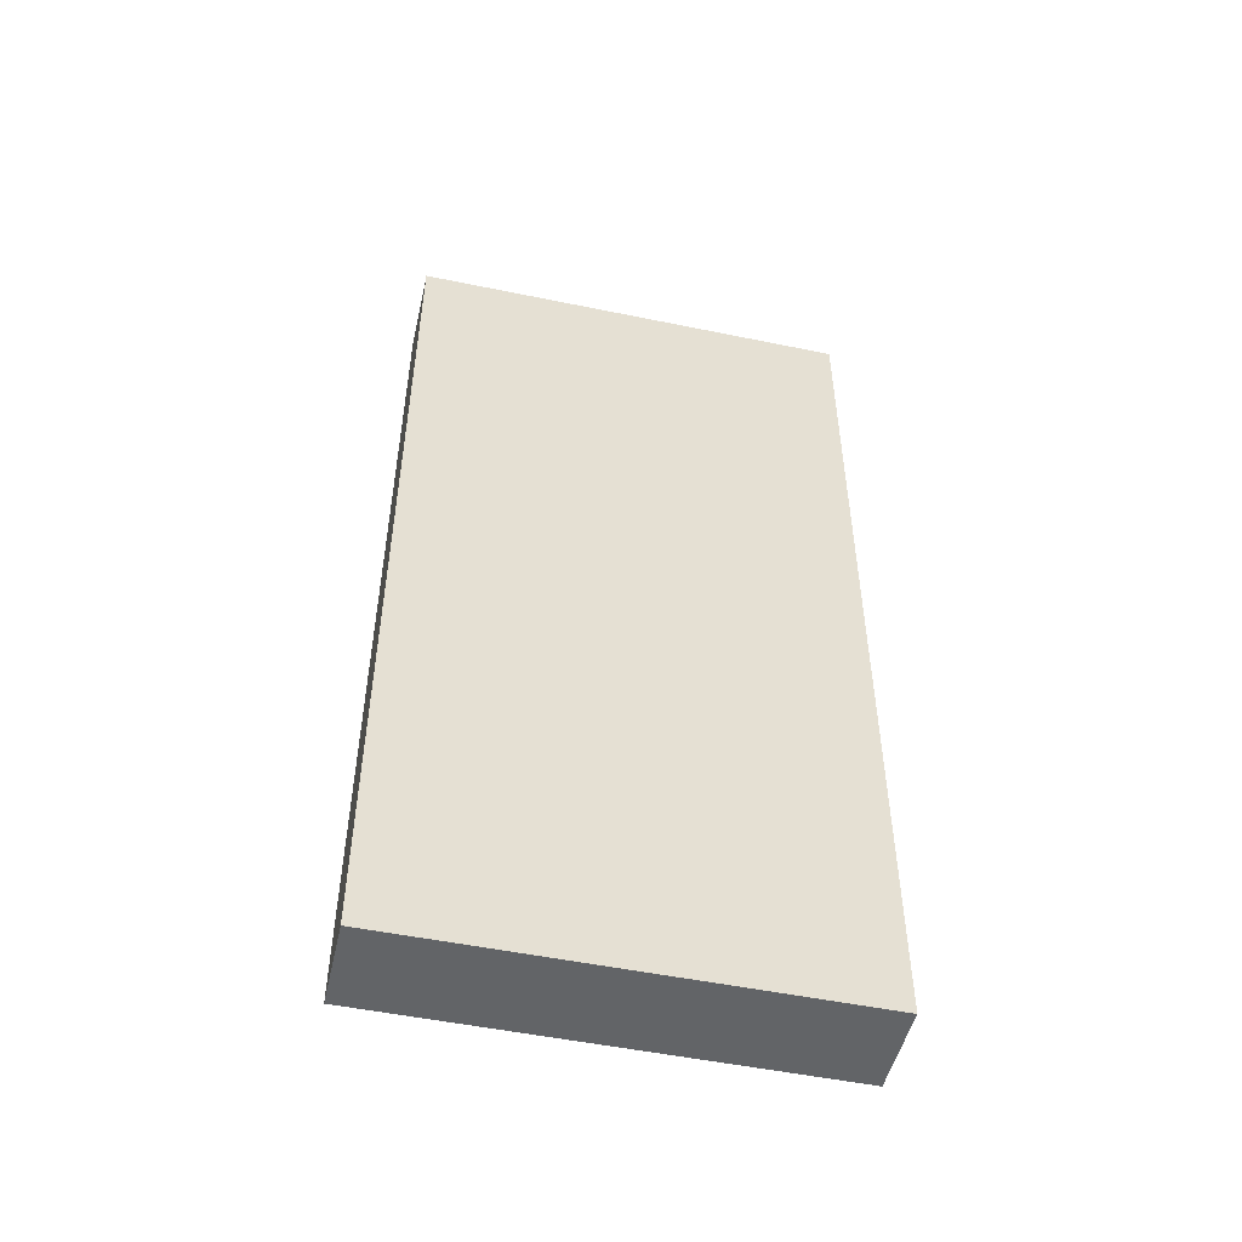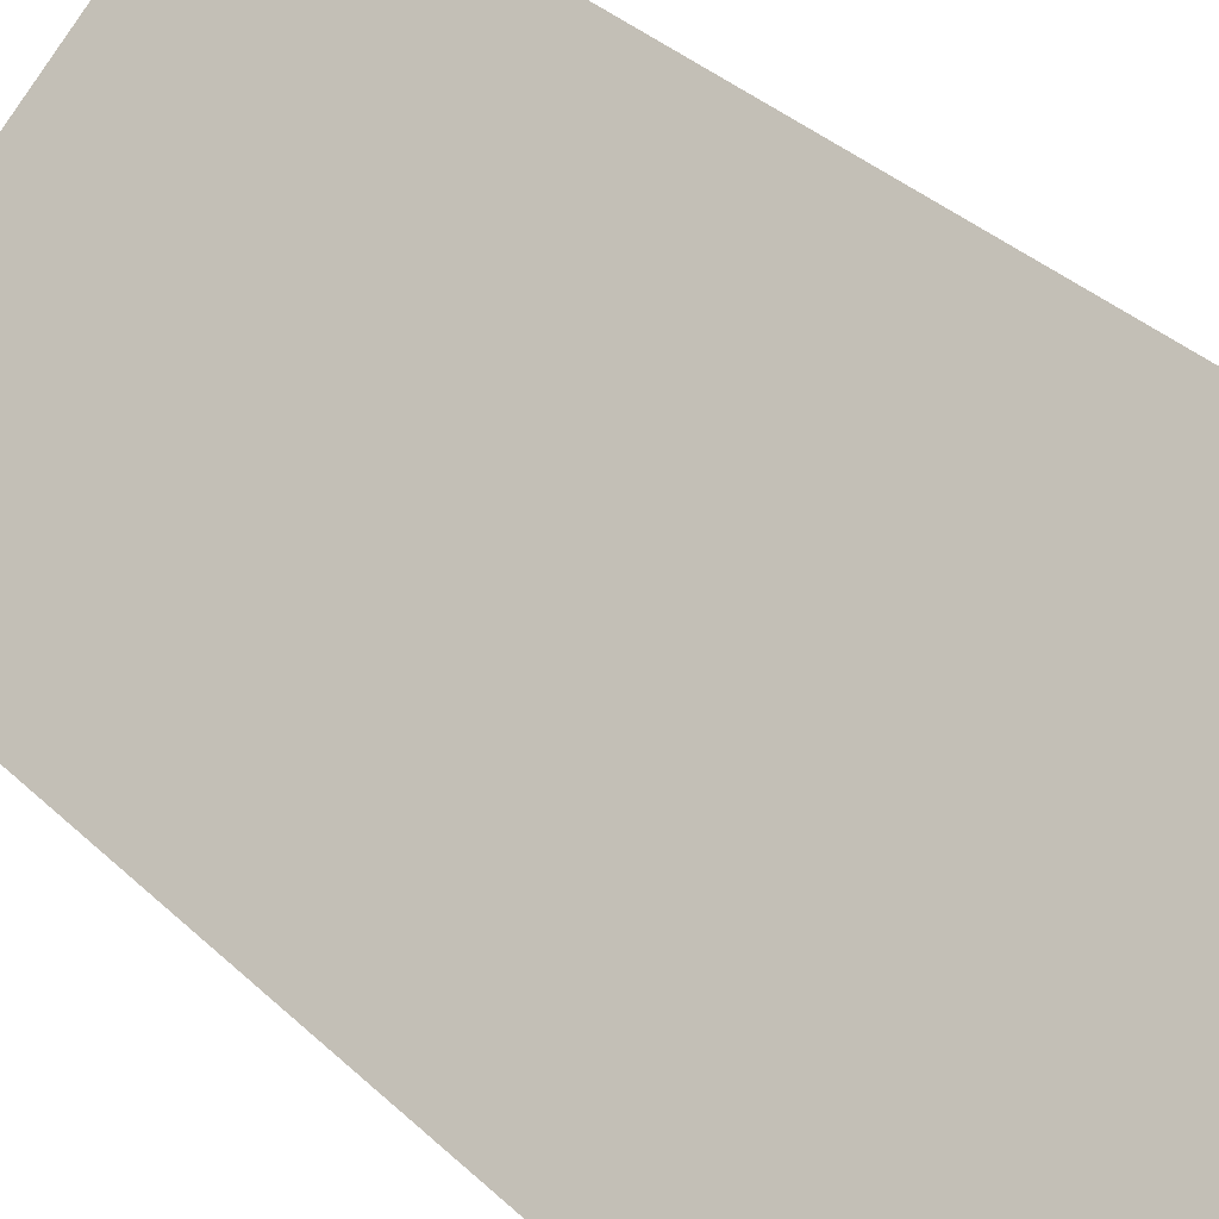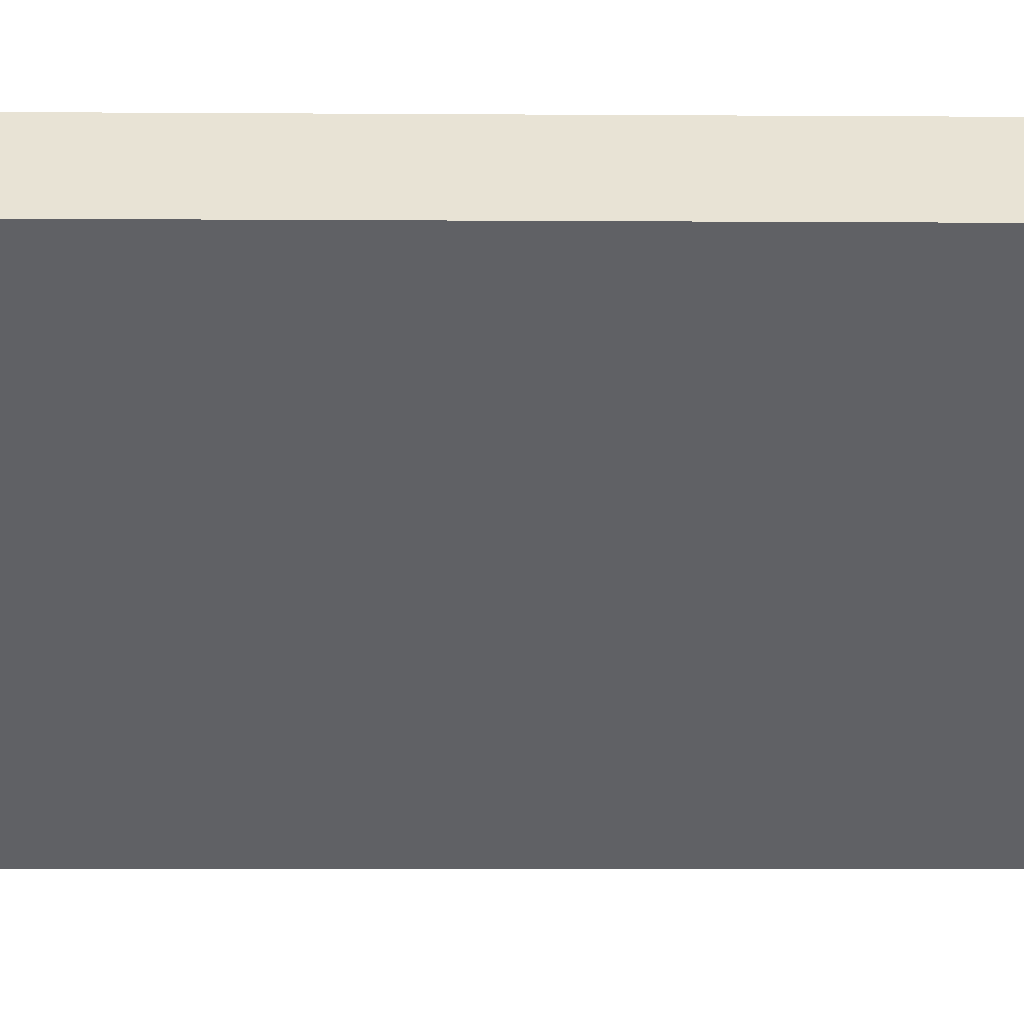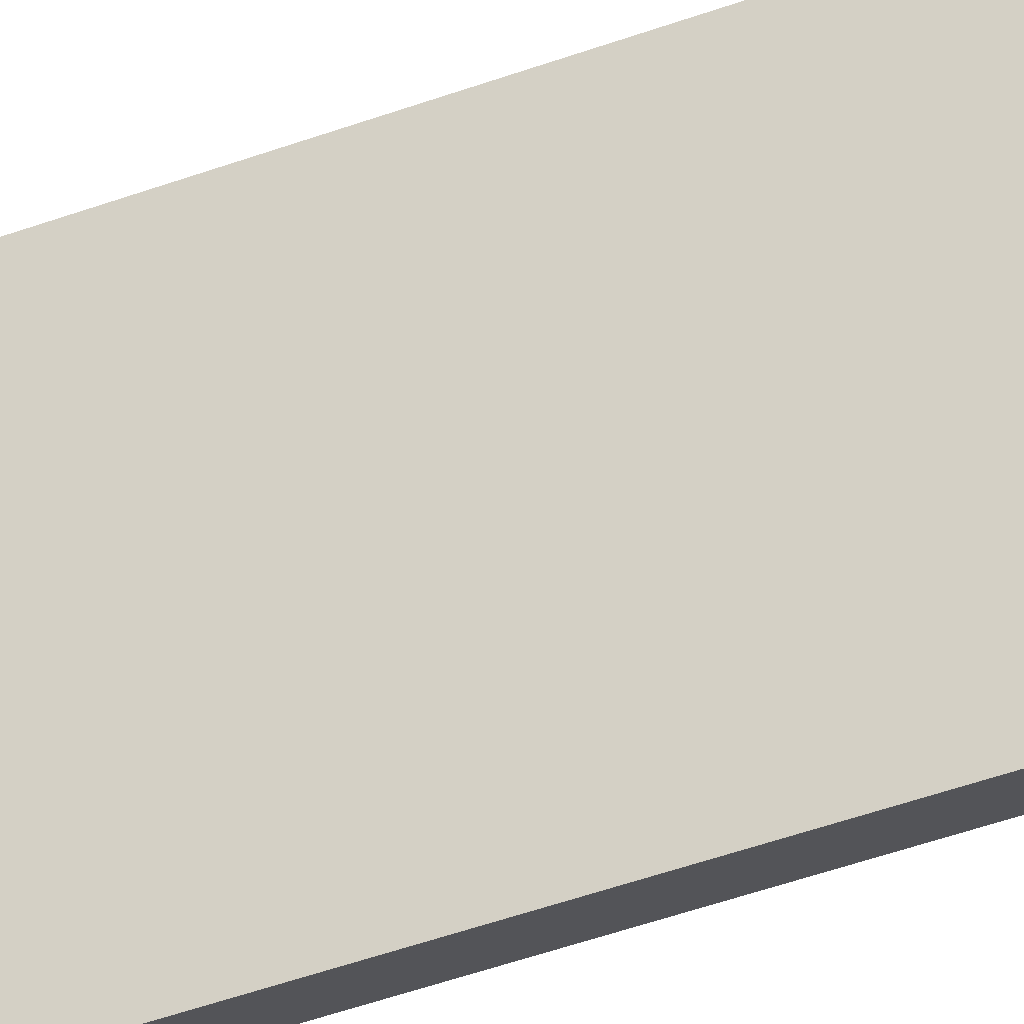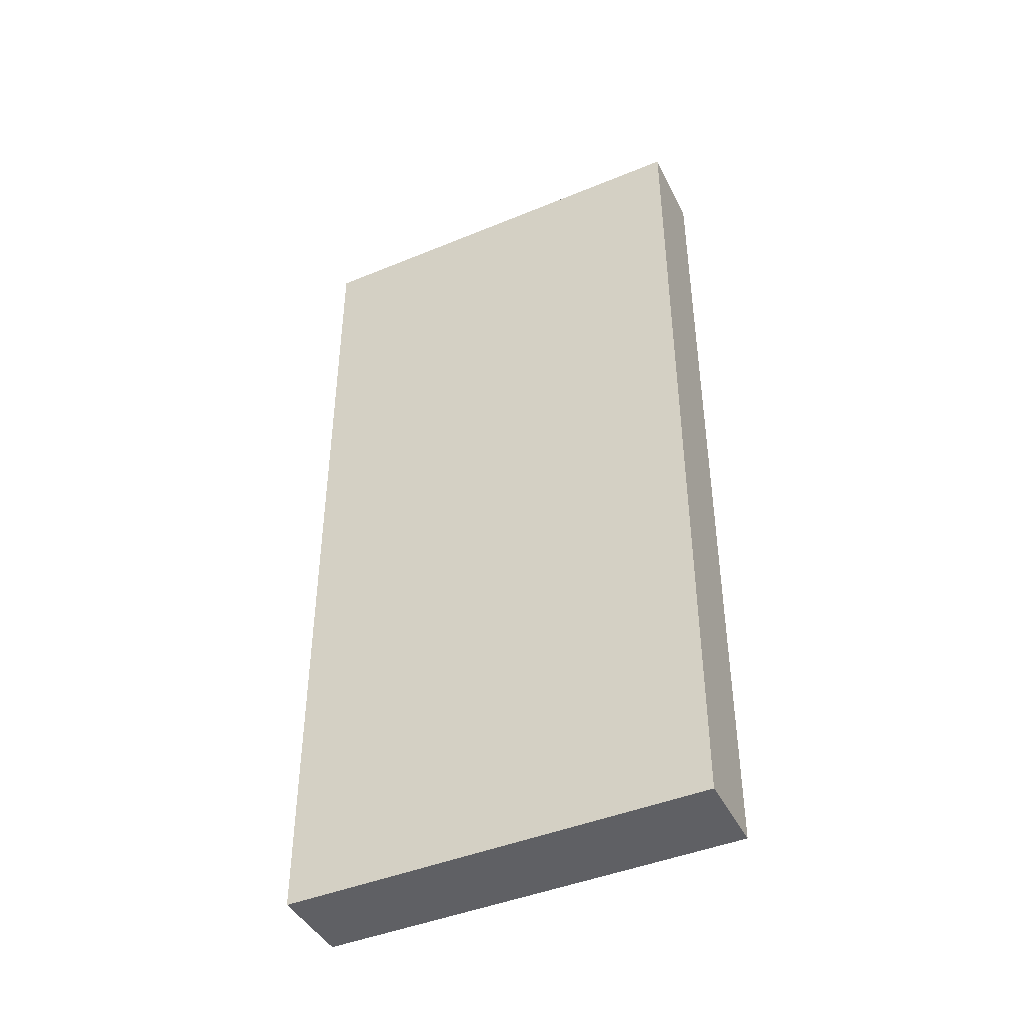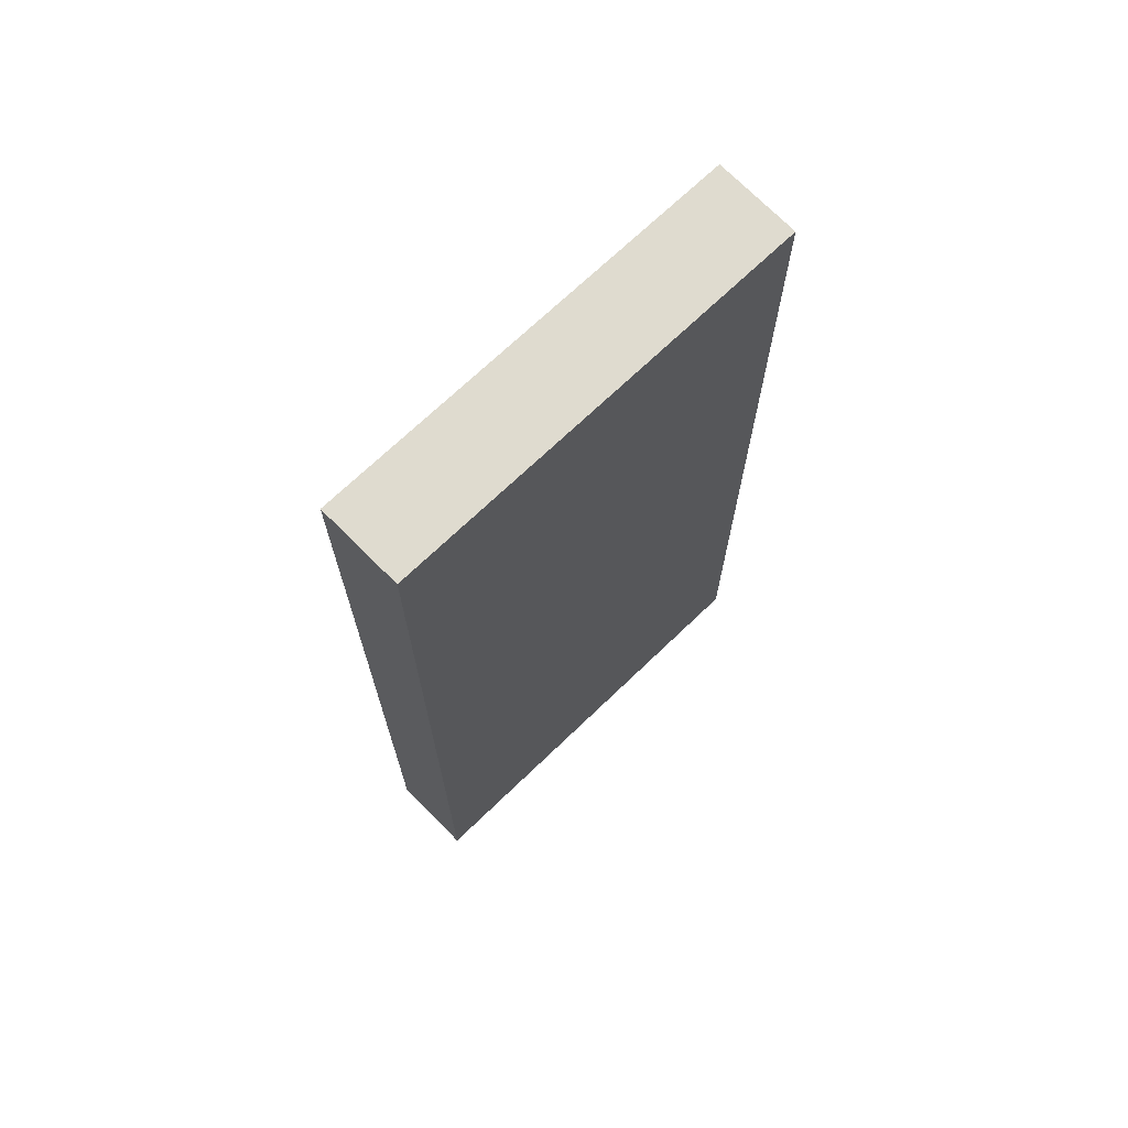
<metadata>
{"format":"obj","ext":"obj","renderer":"f3d","projection":"perspective","resolution":1024,"background":"white","views":[{"elev":-51.1,"azim":123.5,"up":"+Y"},{"elev":33.8,"azim":-37.9,"up":"+Z"},{"elev":-5.4,"azim":88.6,"up":"+Z"},{"elev":-66.4,"azim":108.3,"up":"+Z"},{"elev":-43.5,"azim":162.2,"up":"+Y"},{"elev":70.3,"azim":-87.7,"up":"+Y"}]}
</metadata>
<code>
v  5.337 13.21 3.411
v  0 13.21 8.087e-16
v  4.484 13.21 4.302
v  0.84 13.21 -0.903
v  4.484 -2.634e-16 4.302
v  5.337 -2.089e-16 3.411
v  0.84 5.529e-17 -0.903
v  0 0 0
g defaultobject
f 1 2 3
f 2 1 4
f 5 1 3
f 1 5 6
f 6 4 1
f 4 6 7
f 7 2 4
f 2 7 8
f 8 3 2
f 3 8 5
f 8 6 5
f 6 8 7

</code>
